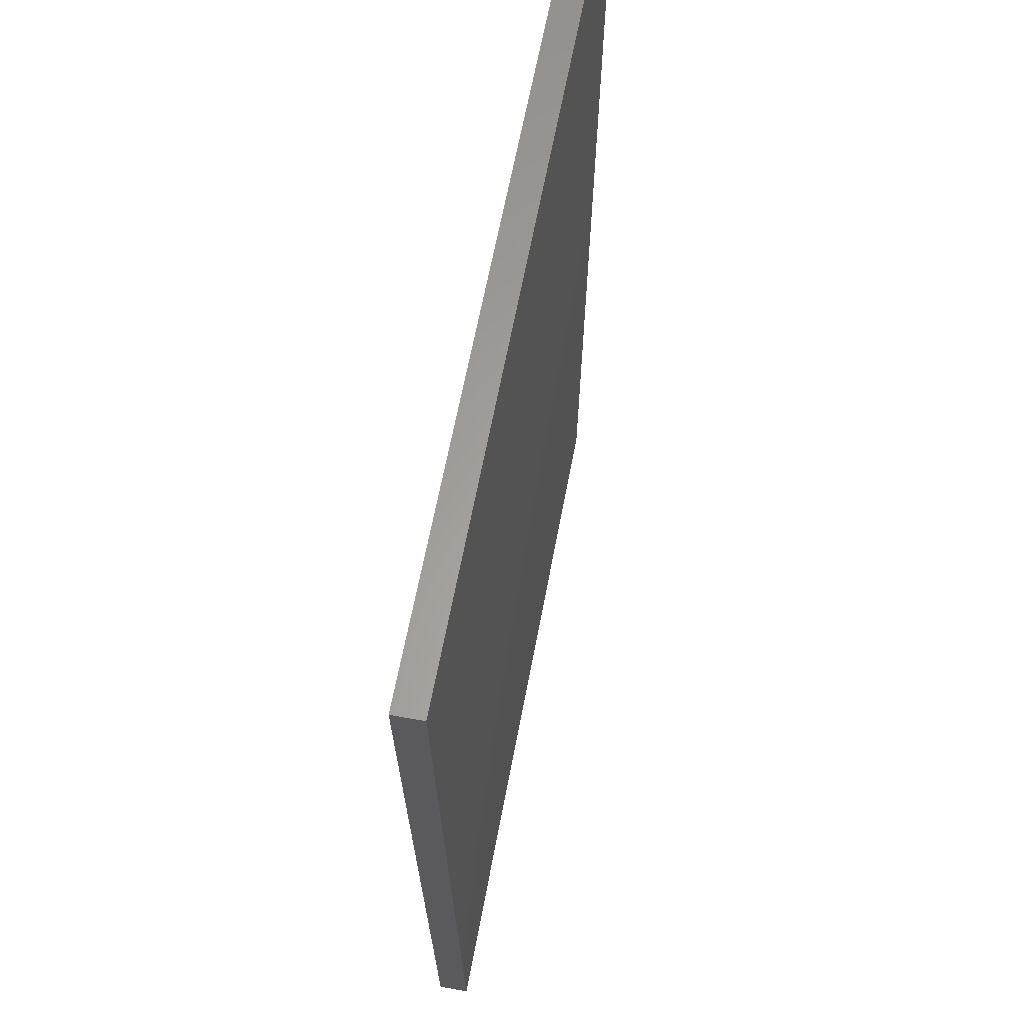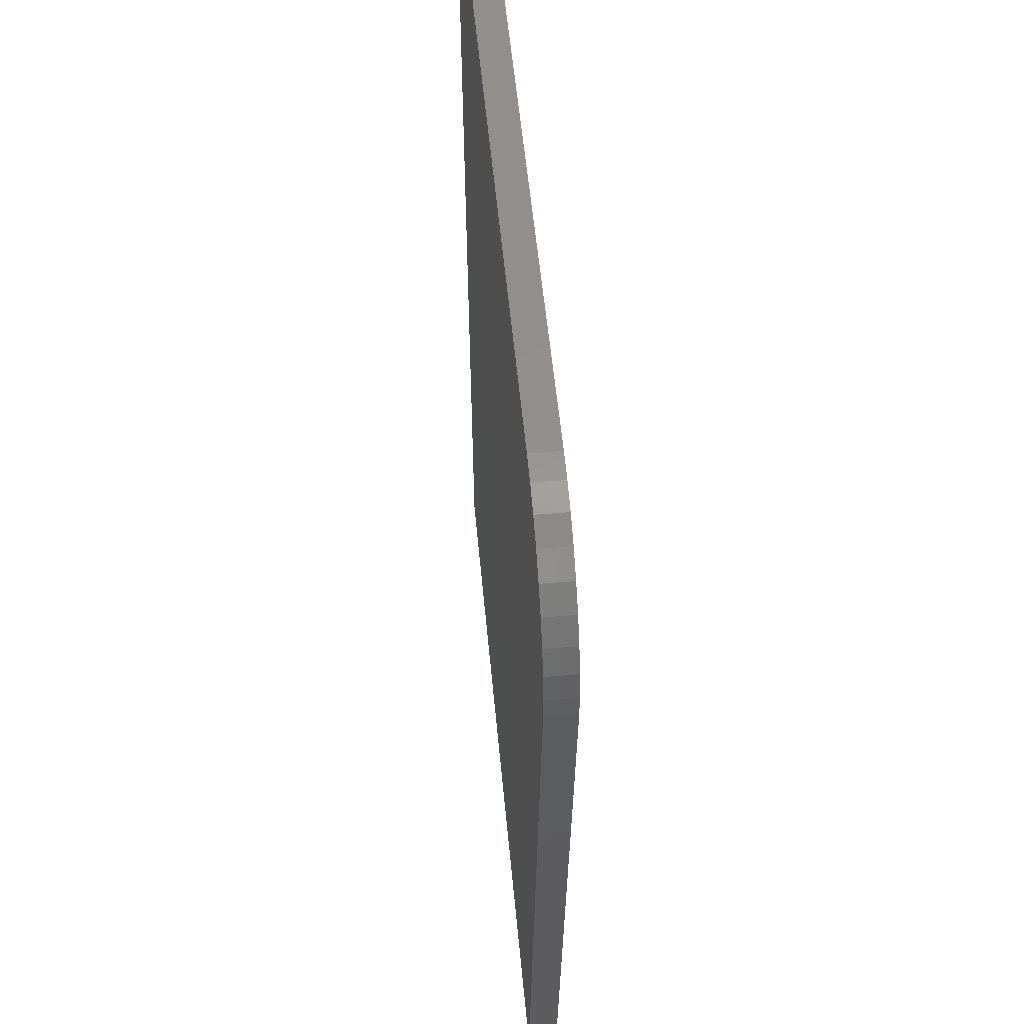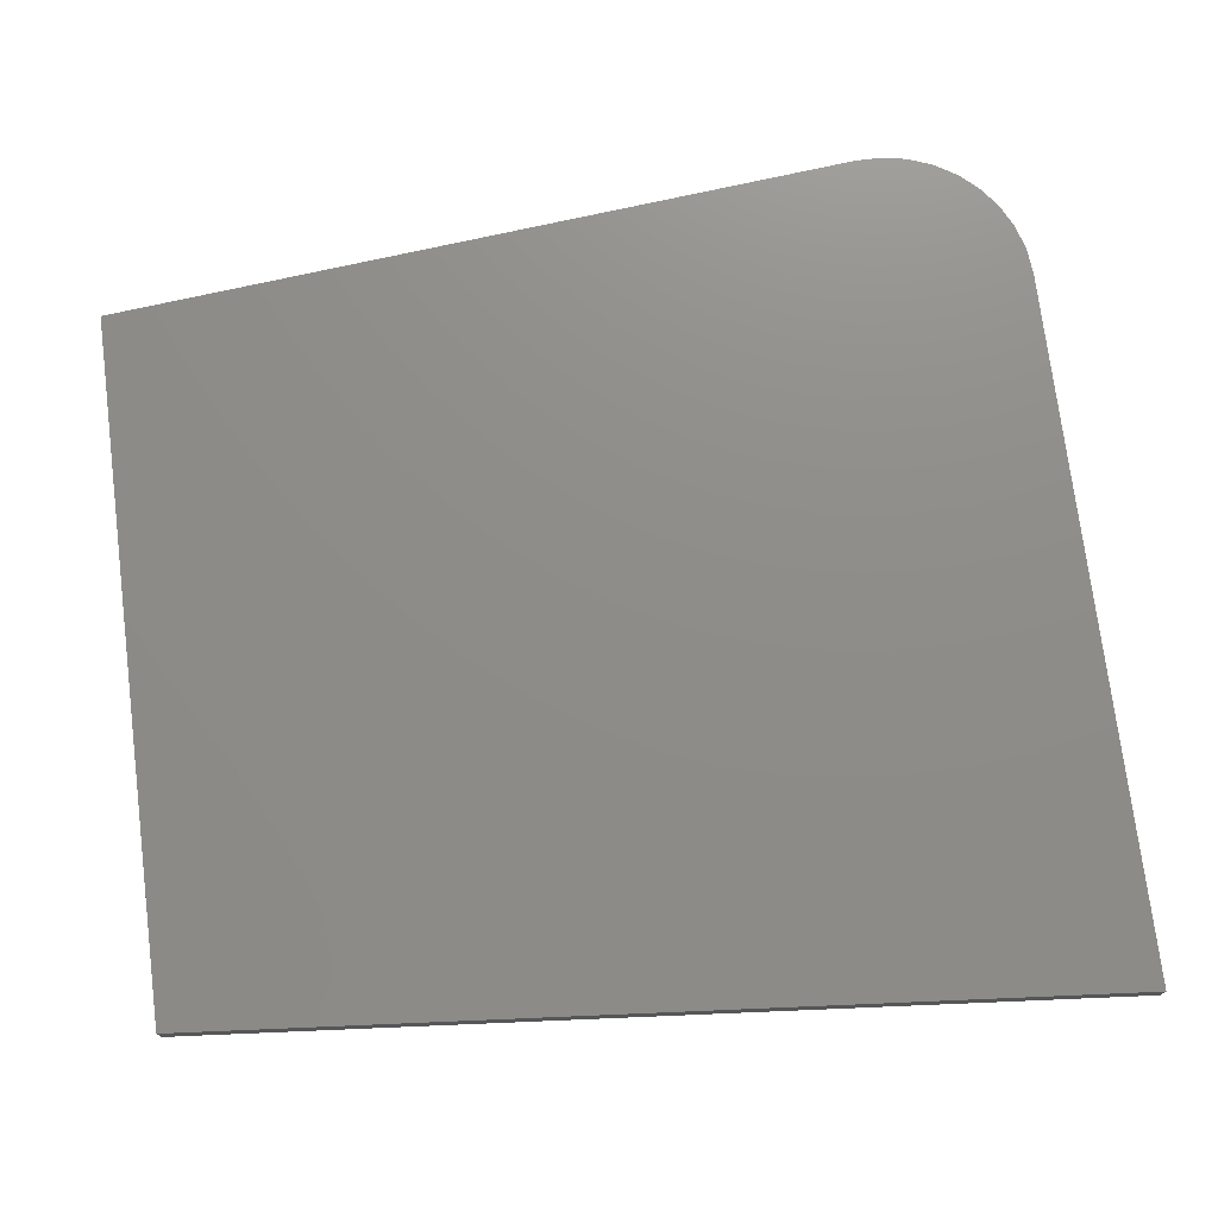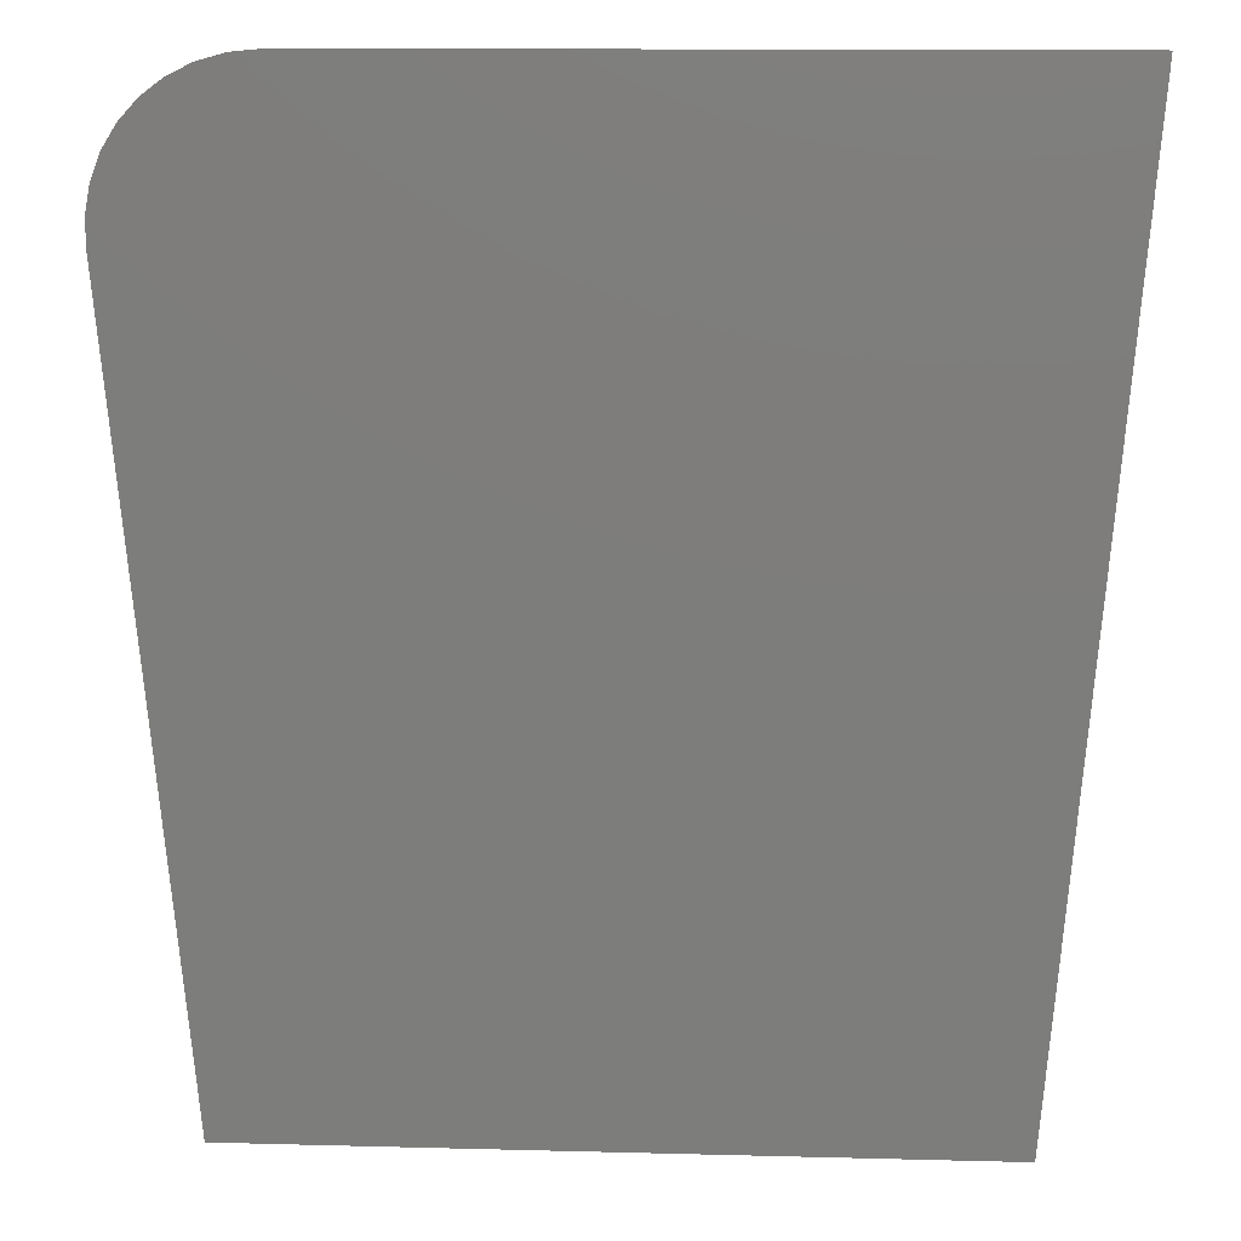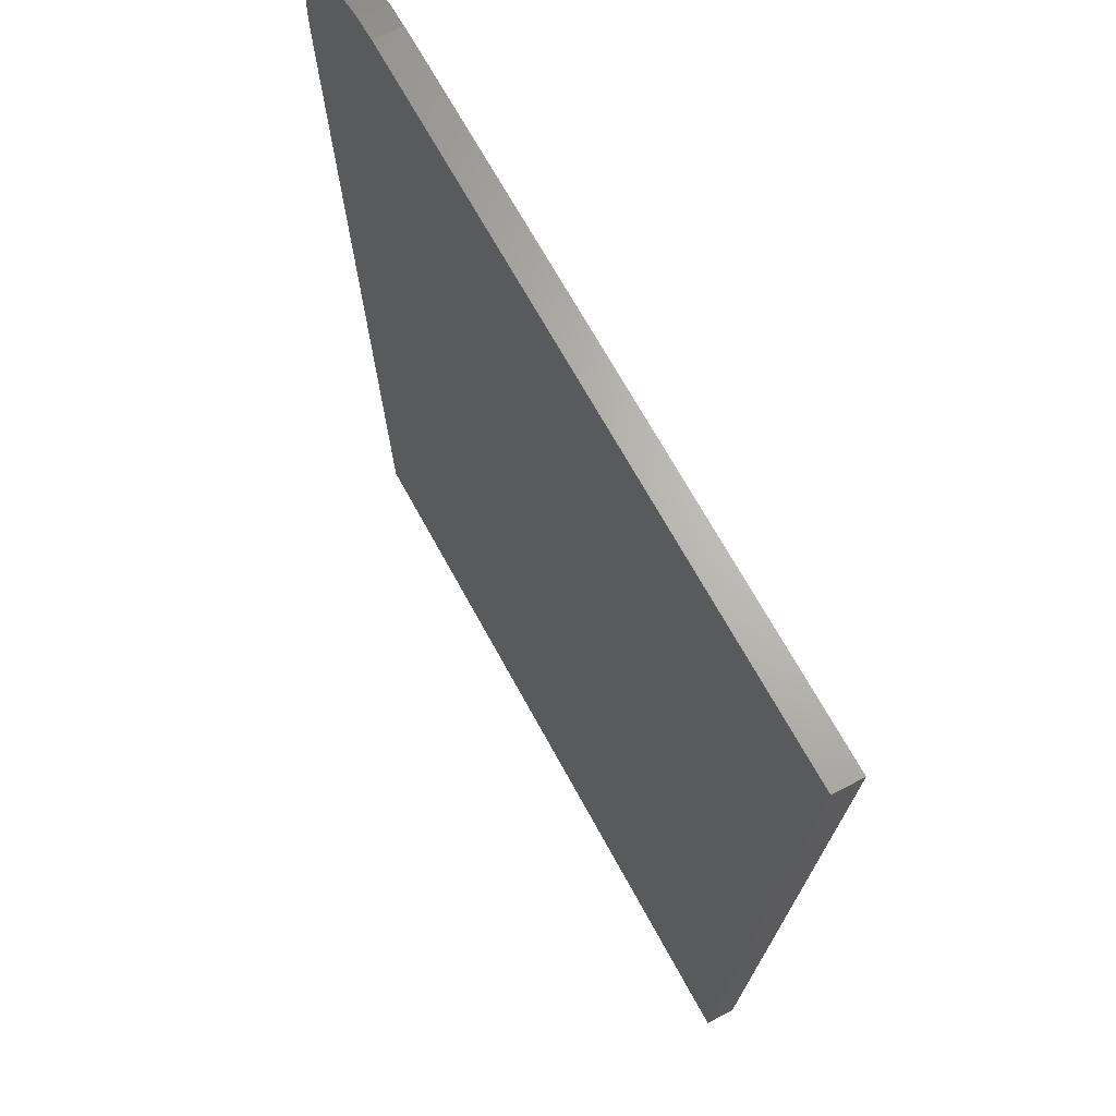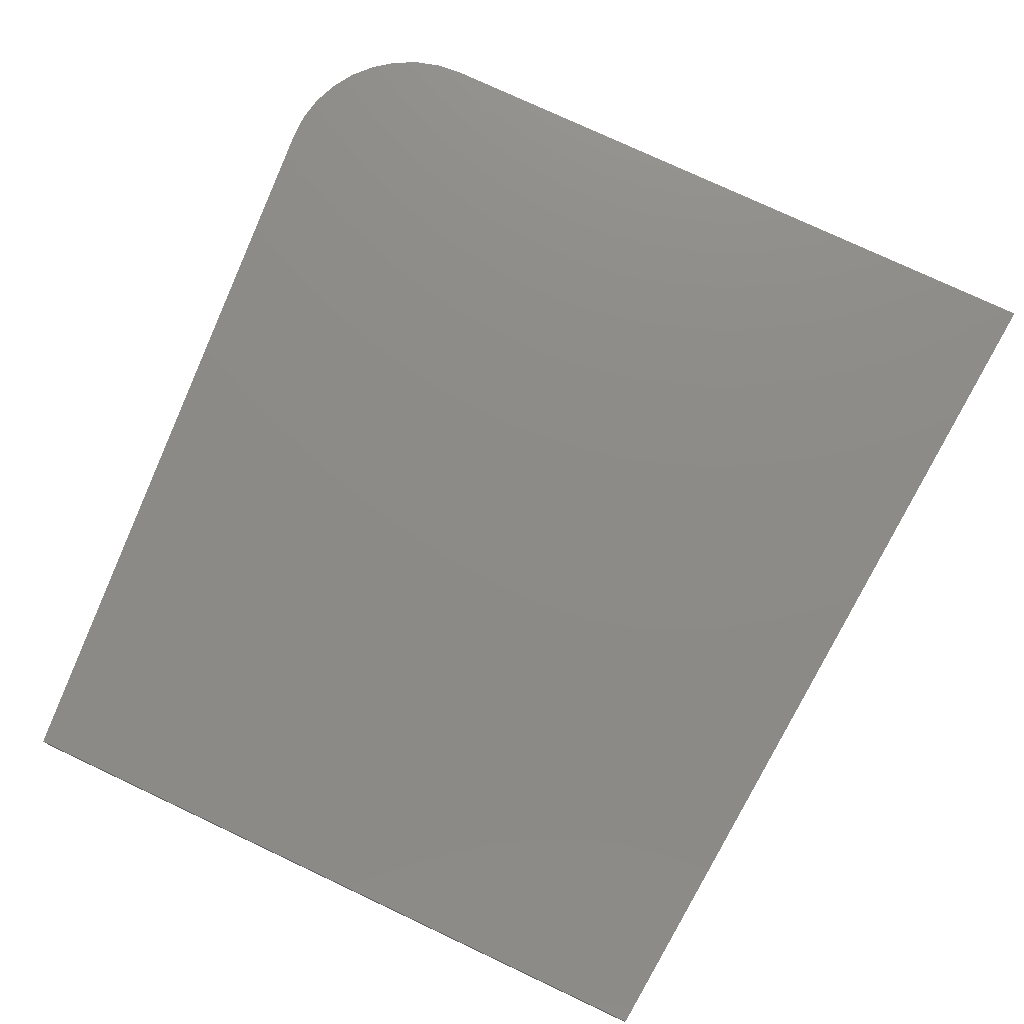
<metadata>
{"format":"stl","ext":"stl","renderer":"f3d","projection":"perspective","resolution":1024,"background":"white","views":[{"elev":61.8,"azim":-79.5,"up":"+Z"},{"elev":53.4,"azim":84.8,"up":"+Z"},{"elev":74.4,"azim":-97.2,"up":"+Y"},{"elev":12.7,"azim":-176.5,"up":"+Z"},{"elev":66.1,"azim":-118.2,"up":"+Z"},{"elev":76.1,"azim":-154.8,"up":"+Y"}]}
</metadata>
<code>
# stl→obj: 26 verts, 48 faces
v 0.06316 -0.02344 -0.75
v 0.6395 -0.02344 -0.75
v 0.6984 -0.02344 -0.1282
v 0.6984 -0.02344 -0.1066
v 0.6945 -0.02344 -0.0853
v 0.6867 -0.02344 -0.0651
v 0.6753 -0.02344 -0.04667
v 0.6607 -0.02344 -0.03066
v 0.6435 -0.02344 -0.01759
v 0.6241 -0.02344 -0.007933
v 0.6033 -0.02344 -0.002
v 0.5817 -0.02344 -3.562e-17
v 3.399e-33 -0.02344 5.551e-17
v 0.06316 0 -0.75
v 3.399e-33 0 5.551e-17
v 0.5817 0 -3.562e-17
v 0.6033 0 -0.002
v 0.6241 0 -0.007933
v 0.6435 0 -0.01759
v 0.6607 0 -0.03066
v 0.6753 0 -0.04667
v 0.6867 0 -0.0651
v 0.6945 0 -0.0853
v 0.6984 0 -0.1066
v 0.6984 0 -0.1282
v 0.6395 0 -0.75
f 1 2 3
f 1 3 4
f 1 4 5
f 1 5 6
f 1 6 7
f 1 7 8
f 1 8 9
f 1 9 10
f 1 10 11
f 1 11 12
f 1 12 13
f 14 15 16
f 14 16 17
f 14 17 18
f 14 18 19
f 14 19 20
f 14 20 21
f 14 21 22
f 14 22 23
f 14 23 24
f 14 24 25
f 14 25 26
f 12 16 13
f 13 16 15
f 2 26 3
f 3 26 25
f 16 12 17
f 17 12 11
f 17 11 18
f 18 11 10
f 18 10 19
f 19 10 9
f 19 9 20
f 20 9 8
f 20 8 21
f 21 8 7
f 21 7 22
f 22 7 6
f 22 6 23
f 23 6 5
f 23 5 24
f 24 5 4
f 24 4 25
f 25 4 3
f 1 14 2
f 2 14 26
f 13 15 1
f 1 15 14

</code>
